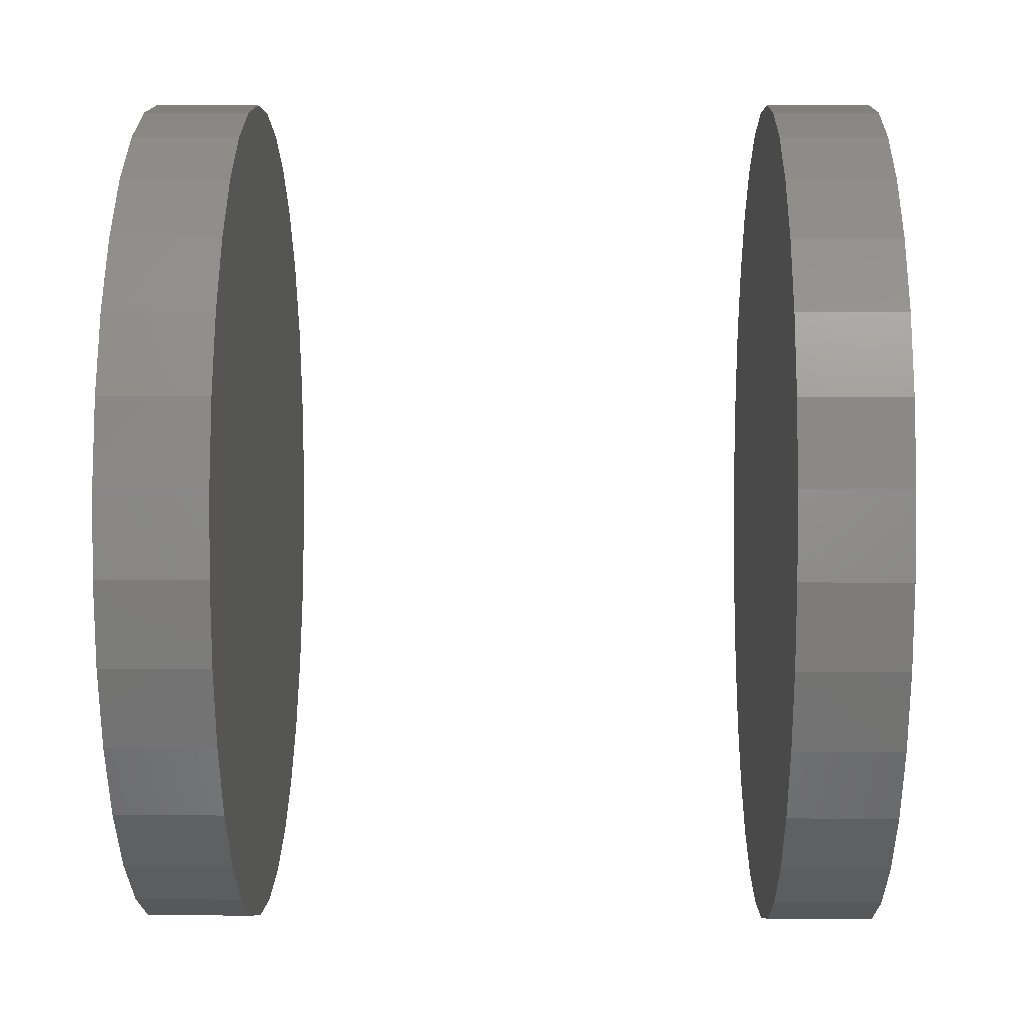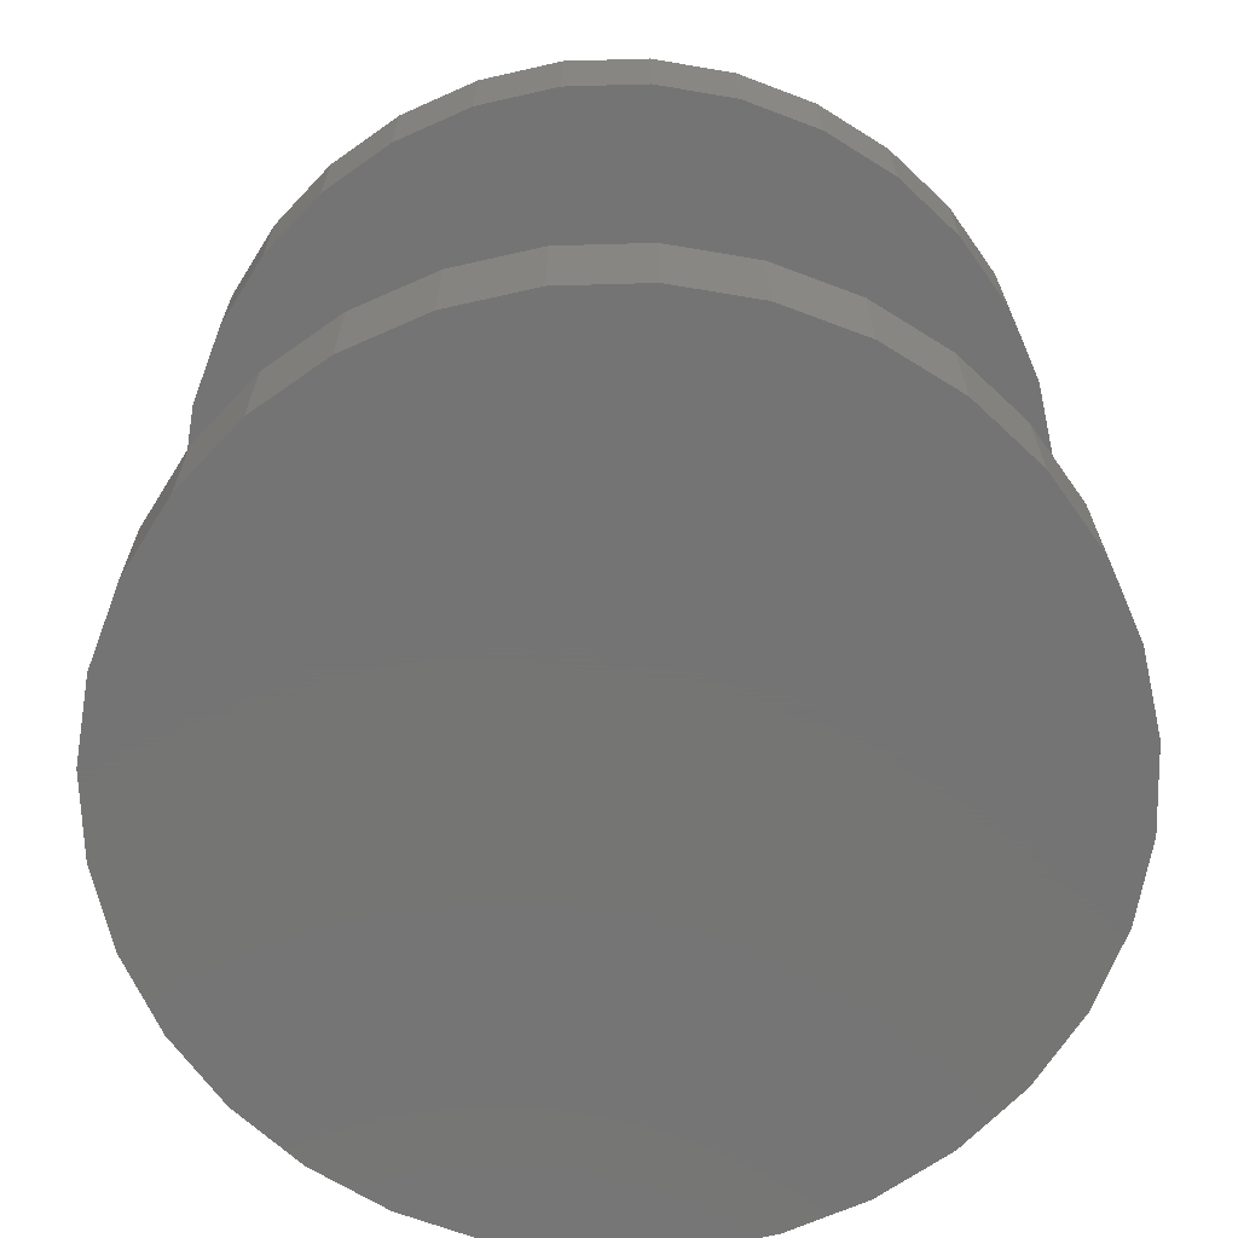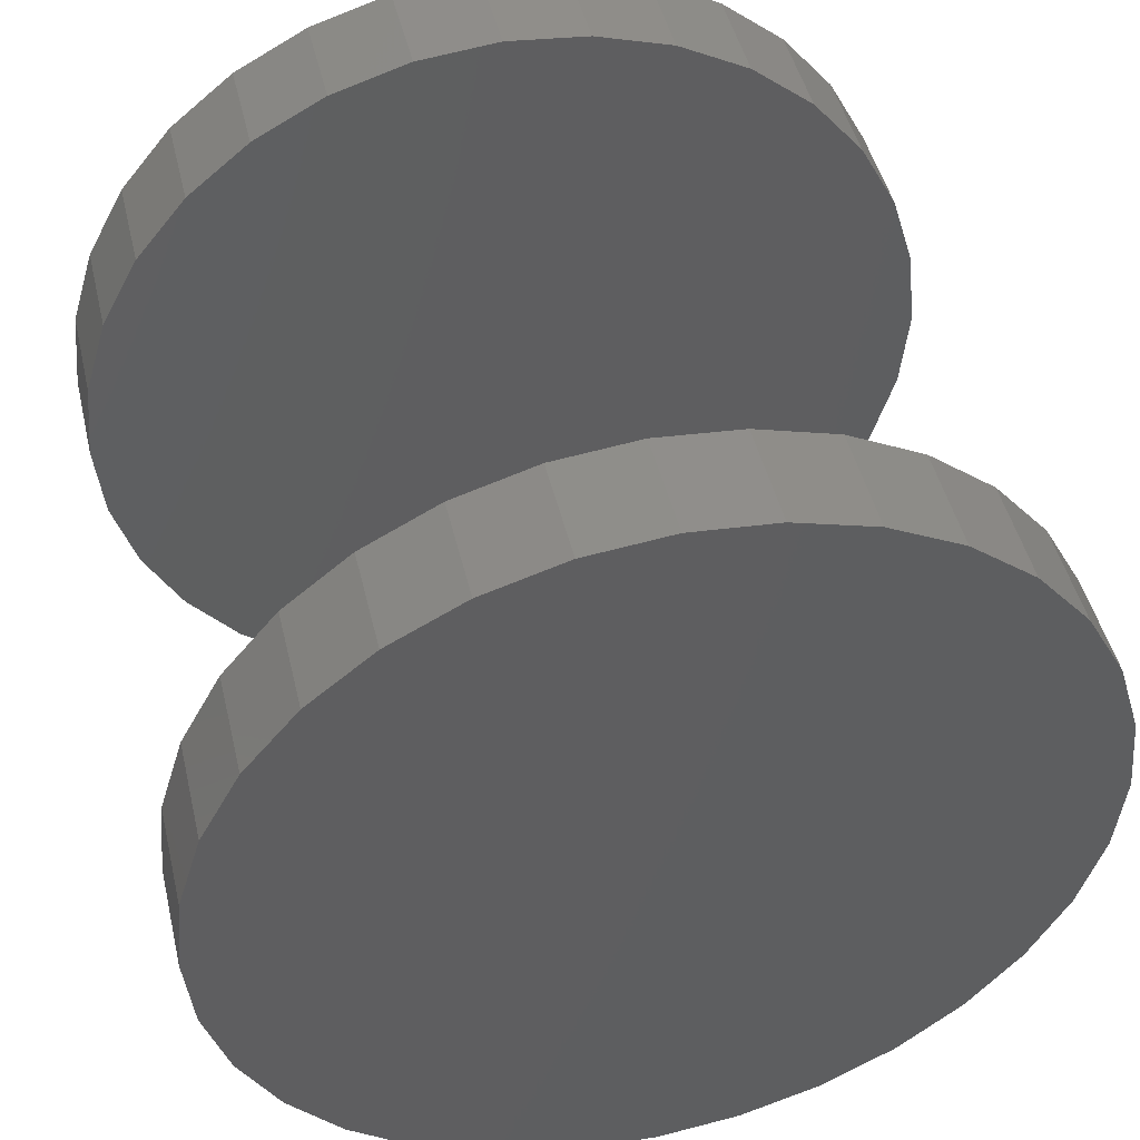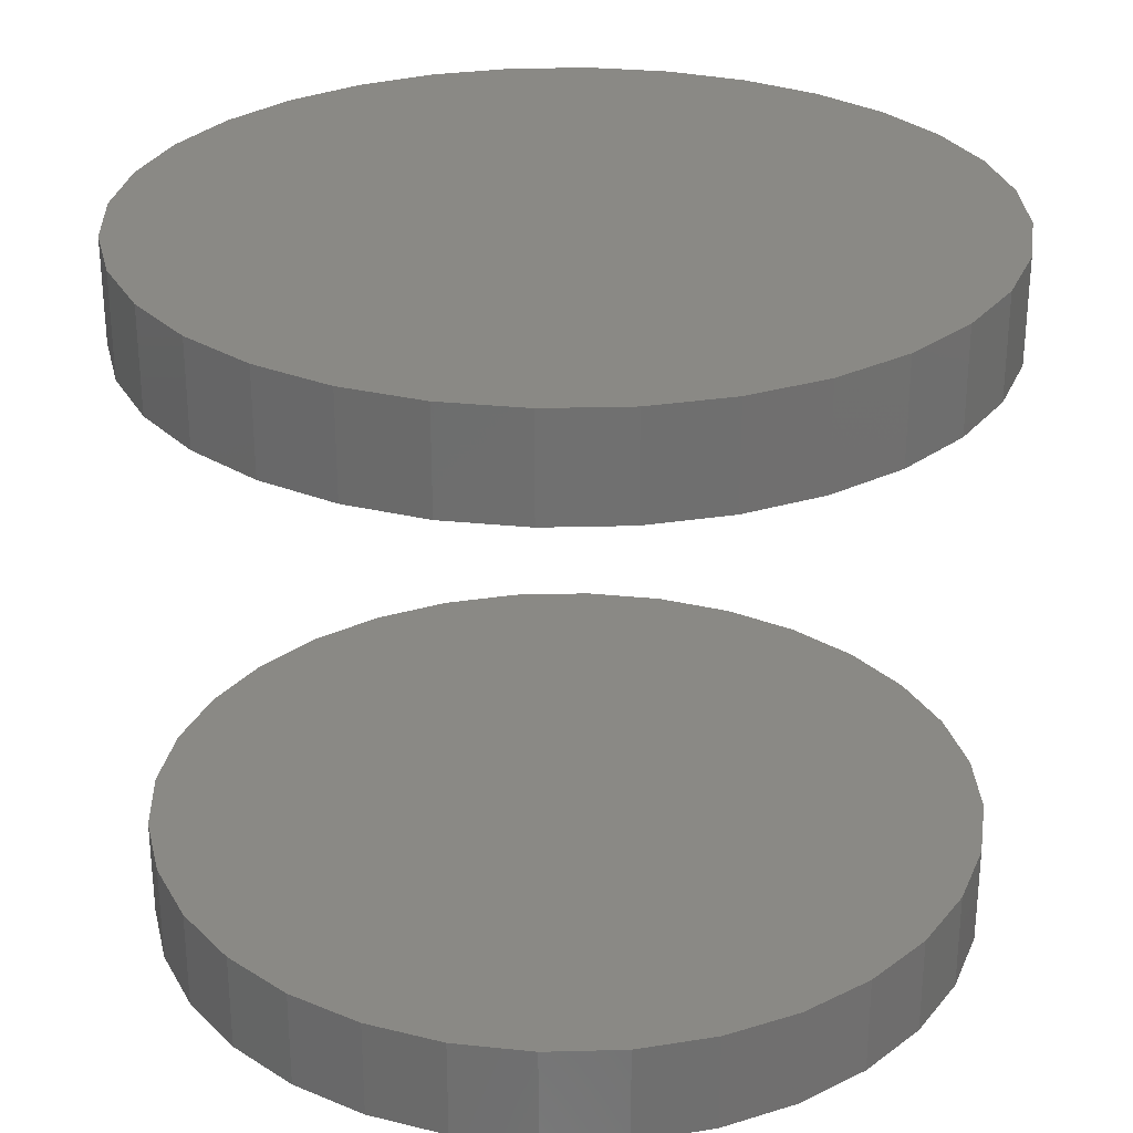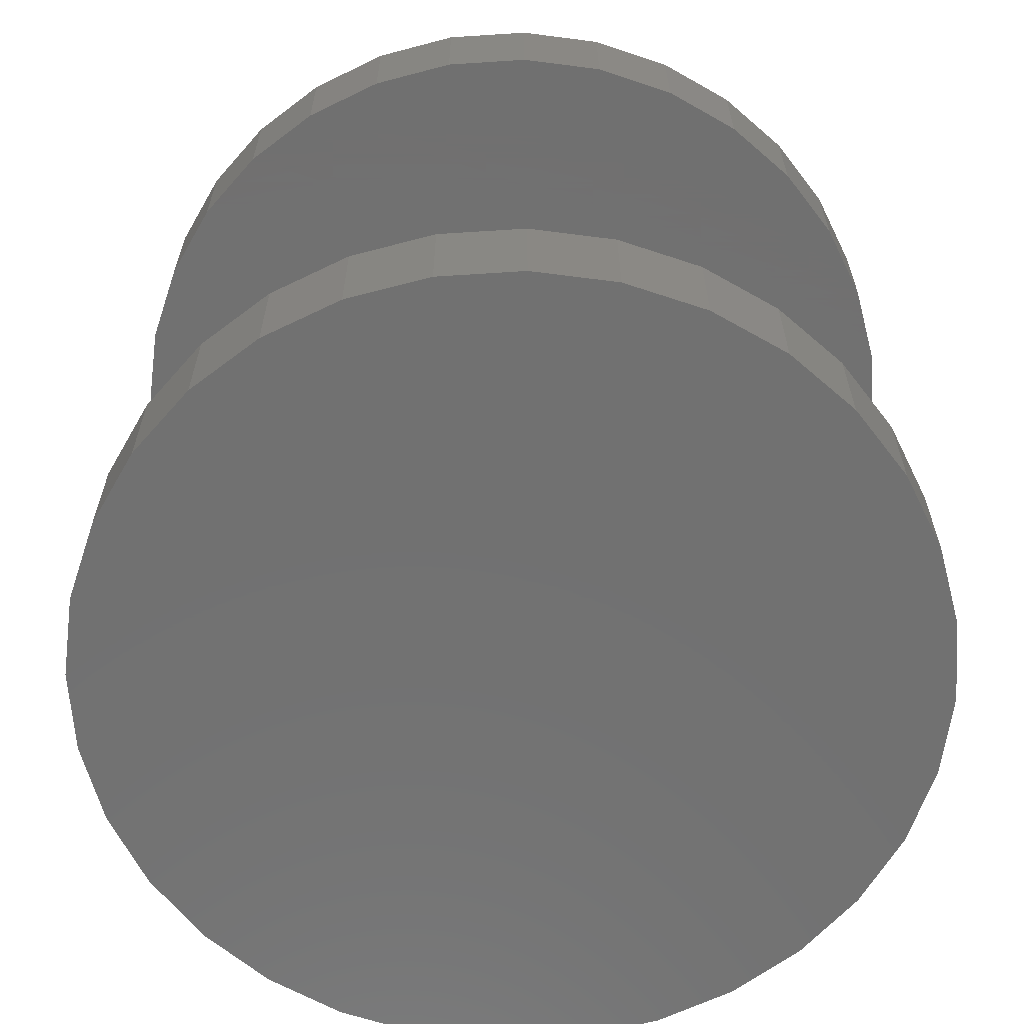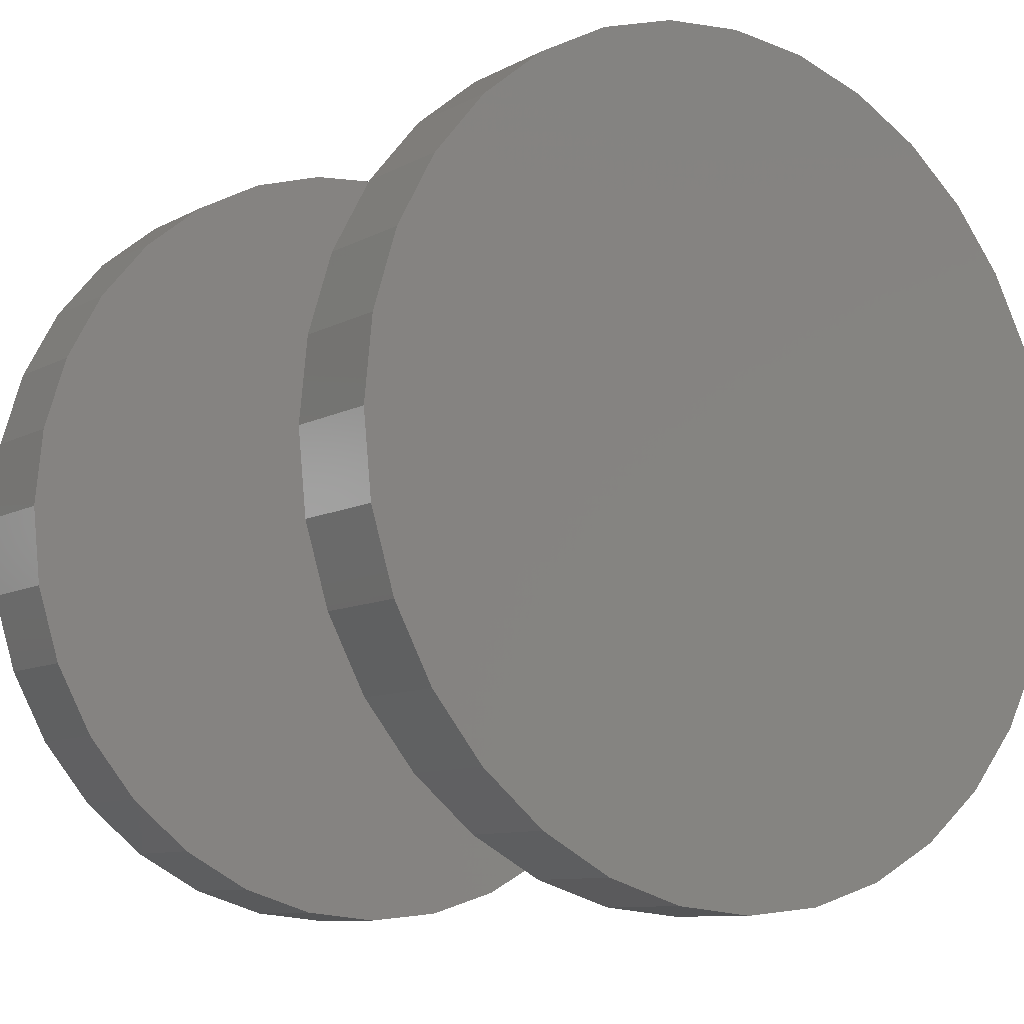
<metadata>
{"format":"stl","ext":"stl","renderer":"f3d","projection":"perspective","resolution":1024,"background":"white","views":[{"elev":8.4,"azim":-88.9,"up":"+Y"},{"elev":-66.9,"azim":86.0,"up":"+Z"},{"elev":47.0,"azim":166.7,"up":"+Y"},{"elev":28.2,"azim":-109.1,"up":"+Z"},{"elev":-63.0,"azim":-13.1,"up":"+Z"},{"elev":-9.5,"azim":-36.2,"up":"+Y"}]}
</metadata>
<code>
# stl→obj: 128 verts, 248 faces
v 0.6158 0.001563 0.04688
v 0.6158 0.001563 0.05469
v 0.6164 0.007723 0.04688
v 0.6164 0.007723 0.05469
v 0.6182 0.01365 0.04688
v 0.6182 0.01365 0.05469
v 0.6211 0.01911 0.04688
v 0.6211 0.01911 0.05469
v 0.625 0.02389 0.04688
v 0.625 0.02389 0.05469
v 0.6298 0.02782 0.04688
v 0.6298 0.02782 0.05469
v 0.6353 0.03074 0.04688
v 0.6353 0.03074 0.05469
v 0.6412 0.03253 0.04688
v 0.6412 0.03253 0.05469
v 0.6474 0.03314 0.04688
v 0.6474 0.03314 0.05469
v 0.6535 0.03253 0.04688
v 0.6535 0.03253 0.05469
v 0.6595 0.03074 0.04688
v 0.6595 0.03074 0.05469
v 0.6649 0.02782 0.04688
v 0.6649 0.02782 0.05469
v 0.6697 0.02389 0.04688
v 0.6697 0.02389 0.05469
v 0.6736 0.01911 0.04688
v 0.6736 0.01911 0.05469
v 0.6765 0.01365 0.04688
v 0.6765 0.01365 0.05469
v 0.6783 0.007723 0.04688
v 0.6783 0.007723 0.05469
v 0.6789 0.001563 0.04688
v 0.6789 0.001563 0.05469
v 0.6158 0.001563 0
v 0.6158 0.001563 0.007812
v 0.6164 0.007723 0
v 0.6164 0.007723 0.007812
v 0.6182 0.01365 0
v 0.6182 0.01365 0.007812
v 0.6211 0.01911 0
v 0.6211 0.01911 0.007812
v 0.625 0.02389 0
v 0.625 0.02389 0.007812
v 0.6298 0.02782 0
v 0.6298 0.02782 0.007812
v 0.6353 0.03074 0
v 0.6353 0.03074 0.007812
v 0.6412 0.03253 0
v 0.6412 0.03253 0.007812
v 0.6474 0.03314 0
v 0.6474 0.03314 0.007812
v 0.6535 0.03253 0
v 0.6535 0.03253 0.007812
v 0.6595 0.03074 0
v 0.6595 0.03074 0.007812
v 0.6649 0.02782 0
v 0.6649 0.02782 0.007812
v 0.6697 0.02389 0
v 0.6697 0.02389 0.007812
v 0.6736 0.01911 0
v 0.6736 0.01911 0.007812
v 0.6765 0.01365 0
v 0.6765 0.01365 0.007812
v 0.6783 0.007723 0
v 0.6783 0.007723 0.007812
v 0.6789 0.001563 0
v 0.6789 0.001563 0.007812
v 0.6783 -0.004598 0.04688
v 0.6783 -0.004598 0.05469
v 0.6765 -0.01052 0.04688
v 0.6765 -0.01052 0.05469
v 0.6736 -0.01598 0.04688
v 0.6736 -0.01598 0.05469
v 0.6697 -0.02077 0.04688
v 0.6697 -0.02077 0.05469
v 0.6649 -0.02469 0.04688
v 0.6649 -0.02469 0.05469
v 0.6595 -0.02761 0.04688
v 0.6595 -0.02761 0.05469
v 0.6535 -0.02941 0.04688
v 0.6535 -0.02941 0.05469
v 0.6474 -0.03002 0.04688
v 0.6474 -0.03002 0.05469
v 0.6412 -0.02941 0.04688
v 0.6412 -0.02941 0.05469
v 0.6353 -0.02761 0.04688
v 0.6353 -0.02761 0.05469
v 0.6298 -0.02469 0.04688
v 0.6298 -0.02469 0.05469
v 0.625 -0.02077 0.04688
v 0.625 -0.02077 0.05469
v 0.6211 -0.01598 0.04688
v 0.6211 -0.01598 0.05469
v 0.6182 -0.01052 0.04688
v 0.6182 -0.01052 0.05469
v 0.6164 -0.004598 0.04688
v 0.6164 -0.004598 0.05469
v 0.6783 -0.004598 0
v 0.6783 -0.004598 0.007812
v 0.6765 -0.01052 0
v 0.6765 -0.01052 0.007812
v 0.6736 -0.01598 0
v 0.6736 -0.01598 0.007812
v 0.6697 -0.02077 0
v 0.6697 -0.02077 0.007812
v 0.6649 -0.02469 0
v 0.6649 -0.02469 0.007812
v 0.6595 -0.02761 0
v 0.6595 -0.02761 0.007812
v 0.6535 -0.02941 0
v 0.6535 -0.02941 0.007812
v 0.6474 -0.03002 0
v 0.6474 -0.03002 0.007812
v 0.6412 -0.02941 0
v 0.6412 -0.02941 0.007812
v 0.6353 -0.02761 0
v 0.6353 -0.02761 0.007812
v 0.6298 -0.02469 0
v 0.6298 -0.02469 0.007812
v 0.625 -0.02077 0
v 0.625 -0.02077 0.007812
v 0.6211 -0.01598 0
v 0.6211 -0.01598 0.007812
v 0.6182 -0.01052 0
v 0.6182 -0.01052 0.007812
v 0.6164 -0.004598 0
v 0.6164 -0.004598 0.007812
f 1 2 3
f 3 2 4
f 3 4 5
f 5 4 6
f 5 6 7
f 7 6 8
f 7 8 9
f 9 8 10
f 9 10 11
f 11 10 12
f 11 12 13
f 13 12 14
f 13 14 15
f 15 14 16
f 15 16 17
f 17 16 18
f 17 18 19
f 19 18 20
f 19 20 21
f 21 20 22
f 21 22 23
f 23 22 24
f 23 24 25
f 25 24 26
f 25 26 27
f 27 26 28
f 27 28 29
f 29 28 30
f 29 30 31
f 31 30 32
f 31 32 33
f 33 32 34
f 35 36 37
f 37 36 38
f 37 38 39
f 39 38 40
f 39 40 41
f 41 40 42
f 41 42 43
f 43 42 44
f 43 44 45
f 45 44 46
f 45 46 47
f 47 46 48
f 47 48 49
f 49 48 50
f 49 50 51
f 51 50 52
f 51 52 53
f 53 52 54
f 53 54 55
f 55 54 56
f 55 56 57
f 57 56 58
f 57 58 59
f 59 58 60
f 59 60 61
f 61 60 62
f 61 62 63
f 63 62 64
f 63 64 65
f 65 64 66
f 65 66 67
f 67 66 68
f 33 34 69
f 69 34 70
f 69 70 71
f 71 70 72
f 71 72 73
f 73 72 74
f 73 74 75
f 75 74 76
f 75 76 77
f 77 76 78
f 77 78 79
f 79 78 80
f 79 80 81
f 81 80 82
f 81 82 83
f 83 82 84
f 83 84 85
f 85 84 86
f 85 86 87
f 87 86 88
f 87 88 89
f 89 88 90
f 89 90 91
f 91 90 92
f 91 92 93
f 93 92 94
f 93 94 95
f 95 94 96
f 95 96 97
f 97 96 98
f 97 98 1
f 1 98 2
f 67 68 99
f 99 68 100
f 99 100 101
f 101 100 102
f 101 102 103
f 103 102 104
f 103 104 105
f 105 104 106
f 105 106 107
f 107 106 108
f 107 108 109
f 109 108 110
f 109 110 111
f 111 110 112
f 111 112 113
f 113 112 114
f 113 114 115
f 115 114 116
f 115 116 117
f 117 116 118
f 117 118 119
f 119 118 120
f 119 120 121
f 121 120 122
f 121 122 123
f 123 122 124
f 123 124 125
f 125 124 126
f 125 126 127
f 127 126 128
f 127 128 35
f 35 128 36
f 52 50 48
f 54 52 48
f 54 48 56
f 56 48 46
f 56 46 58
f 58 46 44
f 58 44 60
f 60 44 42
f 60 42 62
f 62 42 40
f 62 40 64
f 64 40 38
f 64 38 66
f 100 126 102
f 102 126 124
f 102 124 104
f 104 124 122
f 104 122 106
f 106 122 120
f 106 120 108
f 108 120 118
f 108 118 110
f 110 118 116
f 110 116 114
f 110 114 112
f 66 38 68
f 68 38 36
f 68 36 100
f 100 36 128
f 100 128 126
f 13 15 17
f 13 17 19
f 21 13 19
f 11 13 21
f 23 11 21
f 9 11 23
f 25 9 23
f 7 9 25
f 27 7 25
f 5 7 27
f 29 5 27
f 3 5 29
f 31 3 29
f 71 95 69
f 93 95 71
f 73 93 71
f 91 93 73
f 75 91 73
f 89 91 75
f 77 89 75
f 87 89 77
f 79 87 77
f 85 87 79
f 83 85 79
f 81 83 79
f 95 97 69
f 69 97 1
f 69 1 33
f 33 1 3
f 33 3 31
f 18 16 14
f 20 18 14
f 20 14 22
f 22 14 12
f 22 12 24
f 24 12 10
f 24 10 26
f 26 10 8
f 26 8 28
f 28 8 6
f 28 6 30
f 30 6 4
f 30 4 32
f 70 96 72
f 72 96 94
f 72 94 74
f 74 94 92
f 74 92 76
f 76 92 90
f 76 90 78
f 78 90 88
f 78 88 80
f 80 88 86
f 80 86 84
f 80 84 82
f 32 4 34
f 34 4 2
f 34 2 70
f 70 2 98
f 70 98 96
f 47 49 51
f 47 51 53
f 55 47 53
f 45 47 55
f 57 45 55
f 43 45 57
f 59 43 57
f 41 43 59
f 61 41 59
f 39 41 61
f 63 39 61
f 37 39 63
f 65 37 63
f 101 125 99
f 123 125 101
f 103 123 101
f 121 123 103
f 105 121 103
f 119 121 105
f 107 119 105
f 117 119 107
f 109 117 107
f 115 117 109
f 113 115 109
f 111 113 109
f 125 127 99
f 99 127 35
f 99 35 67
f 67 35 37
f 67 37 65

</code>
